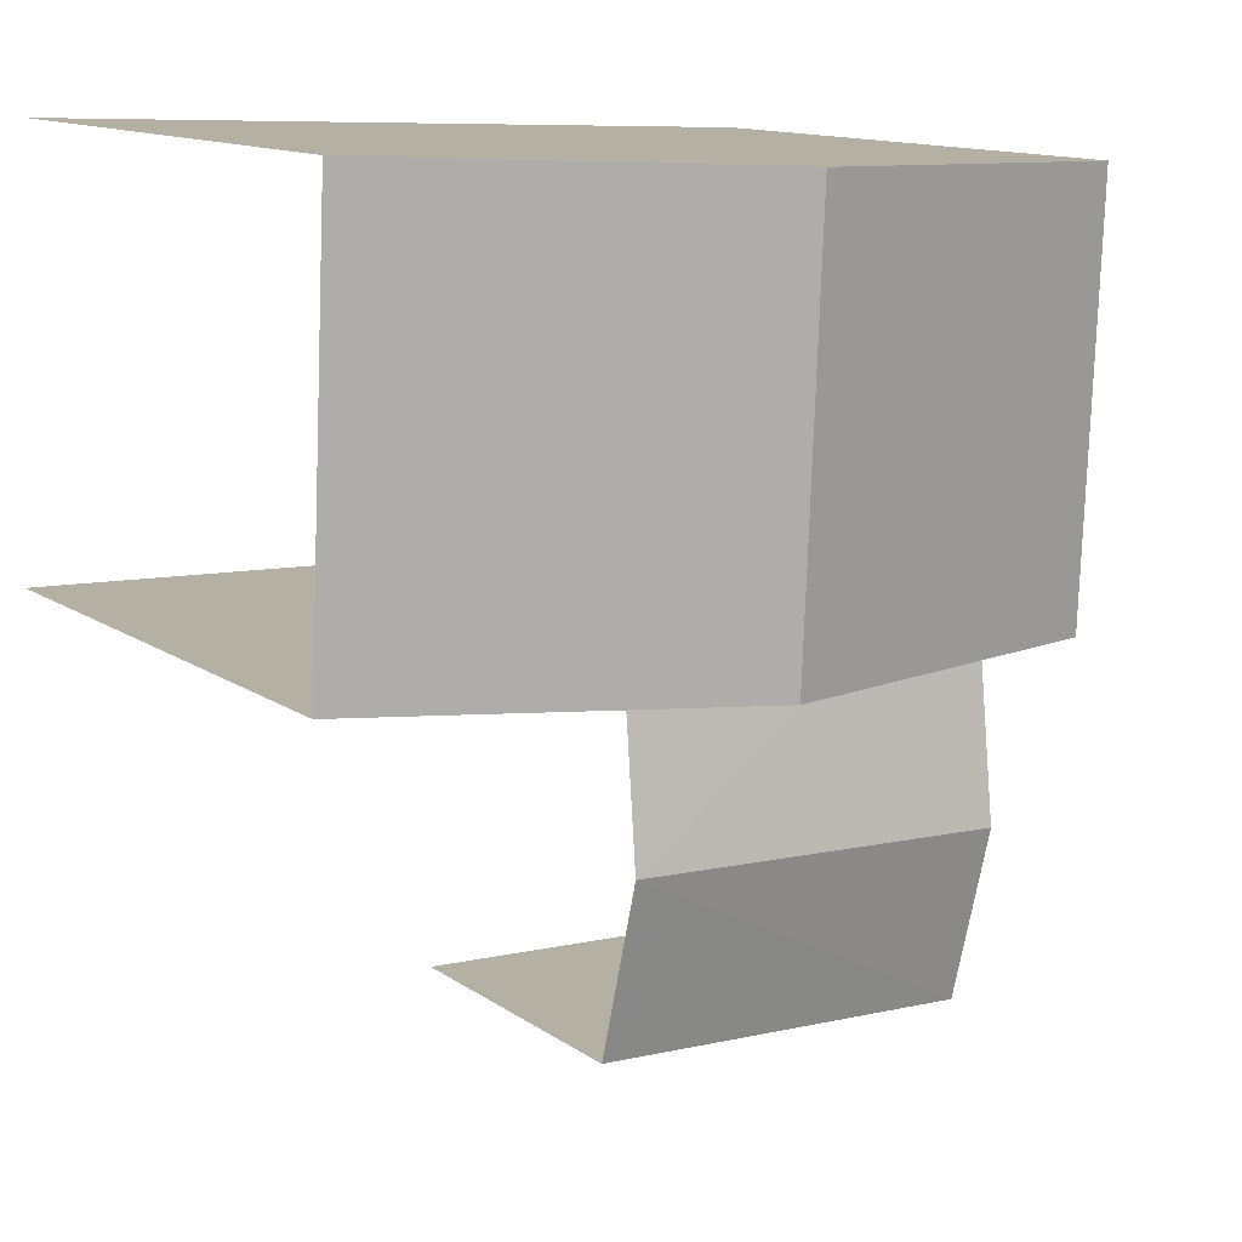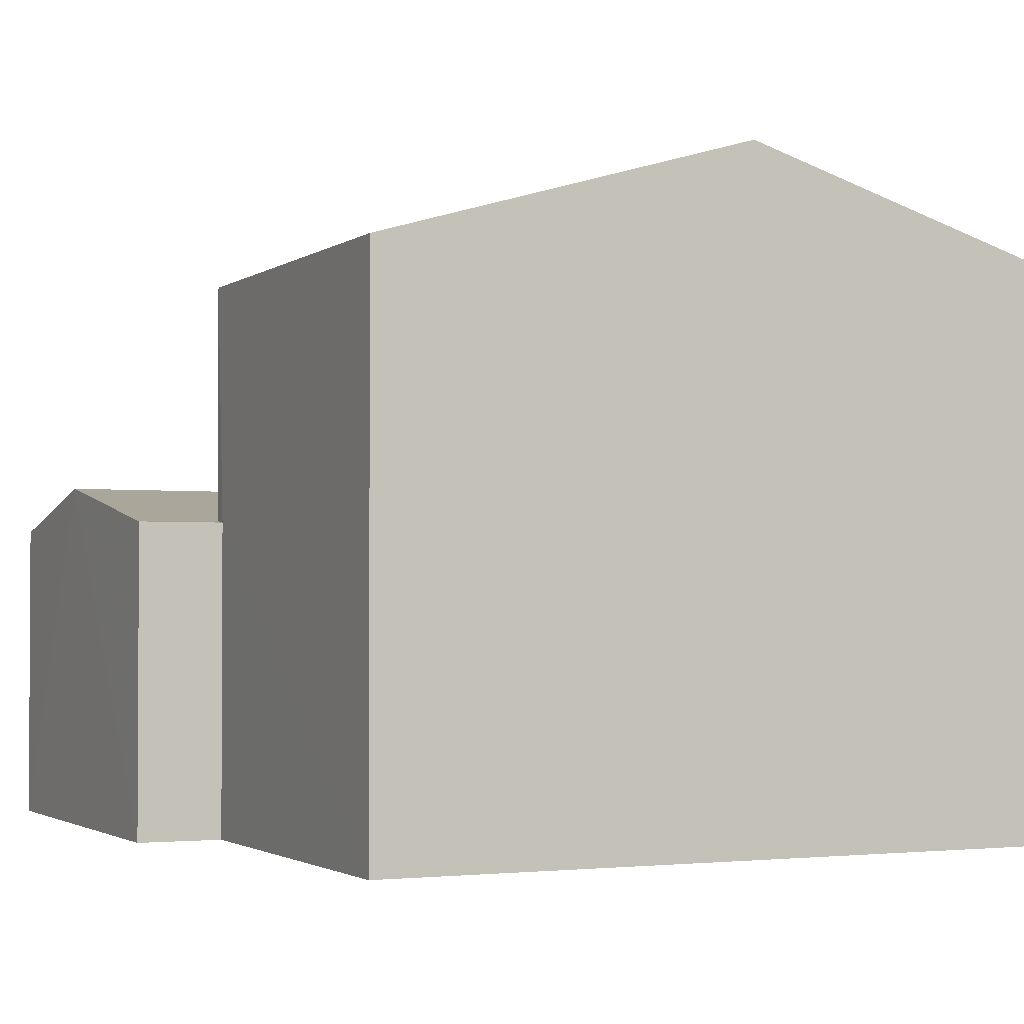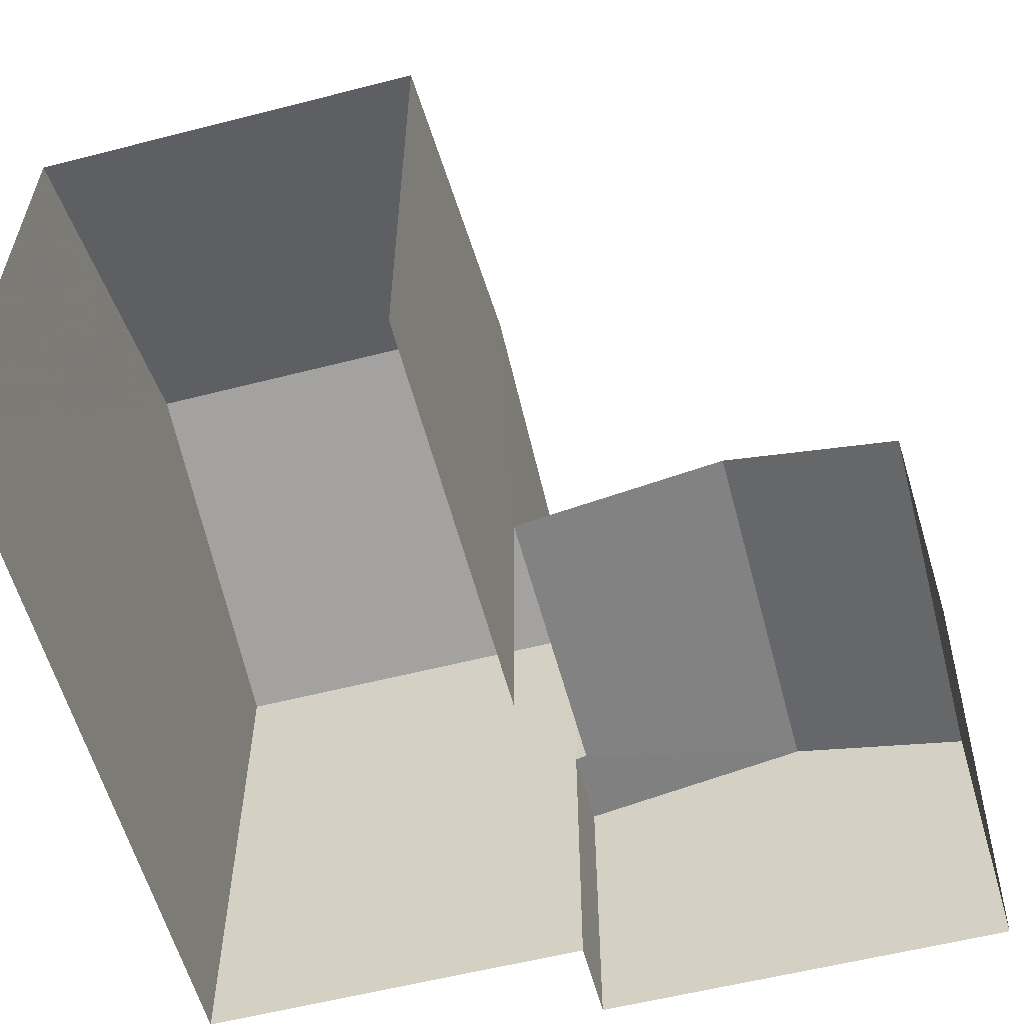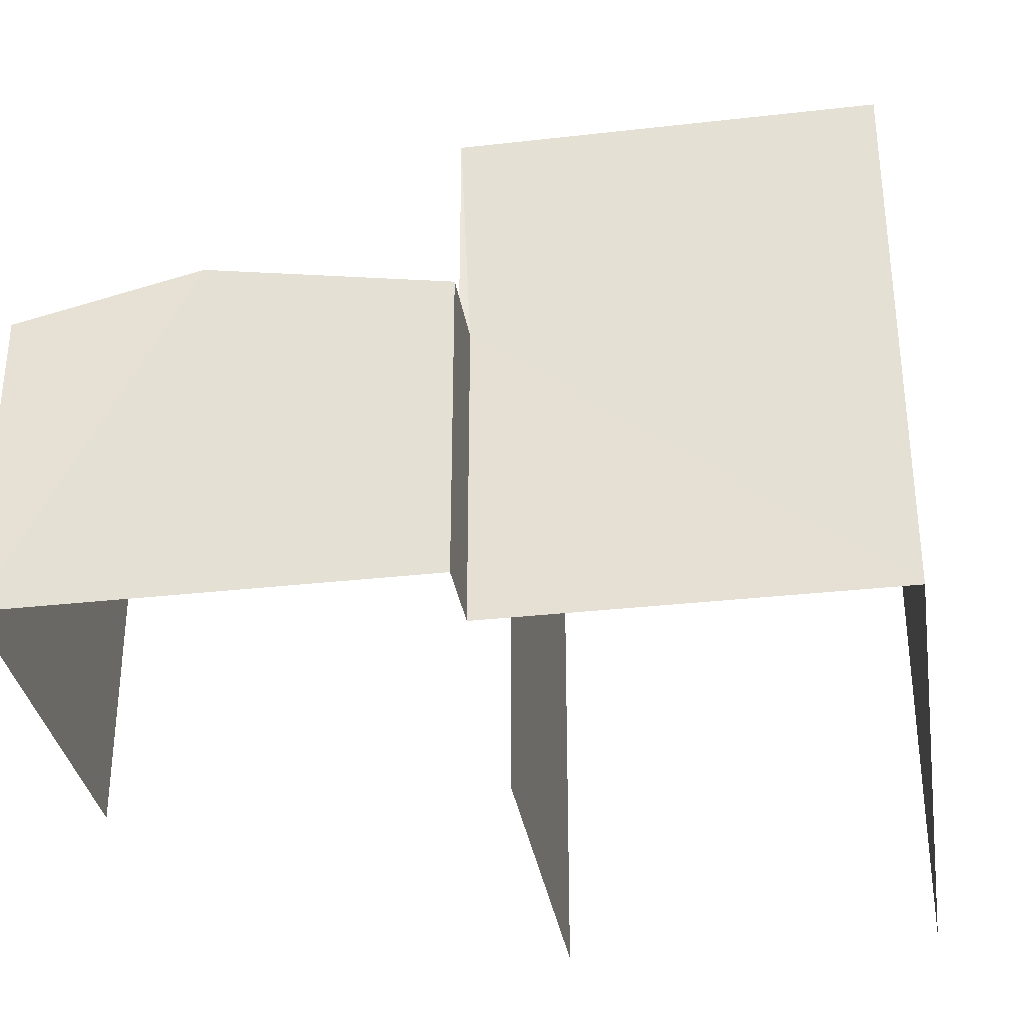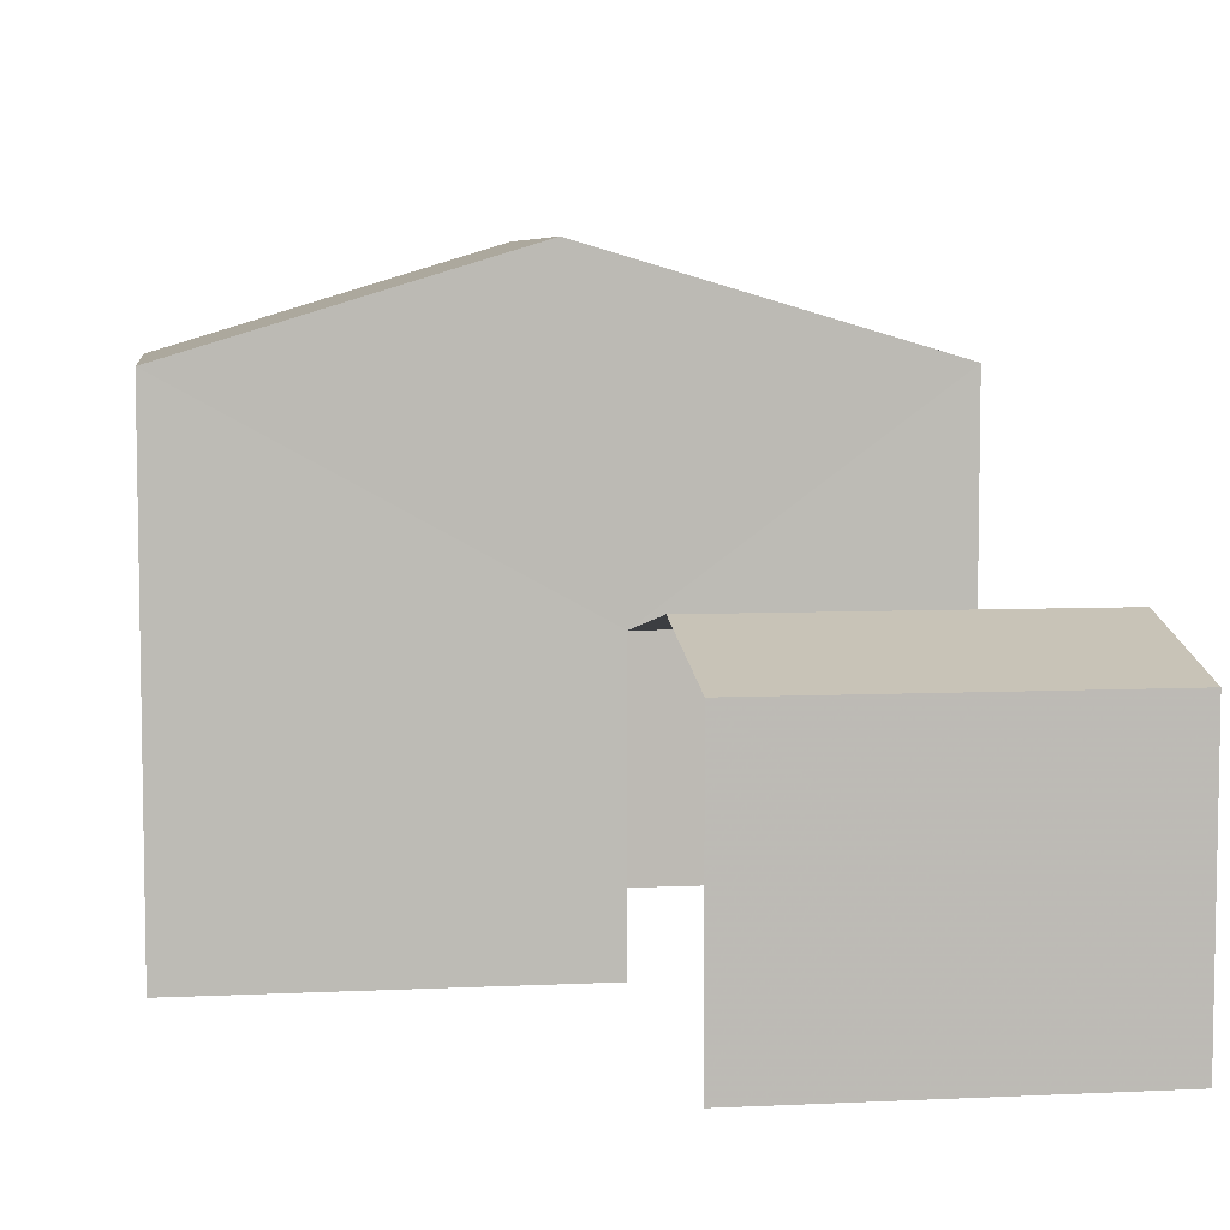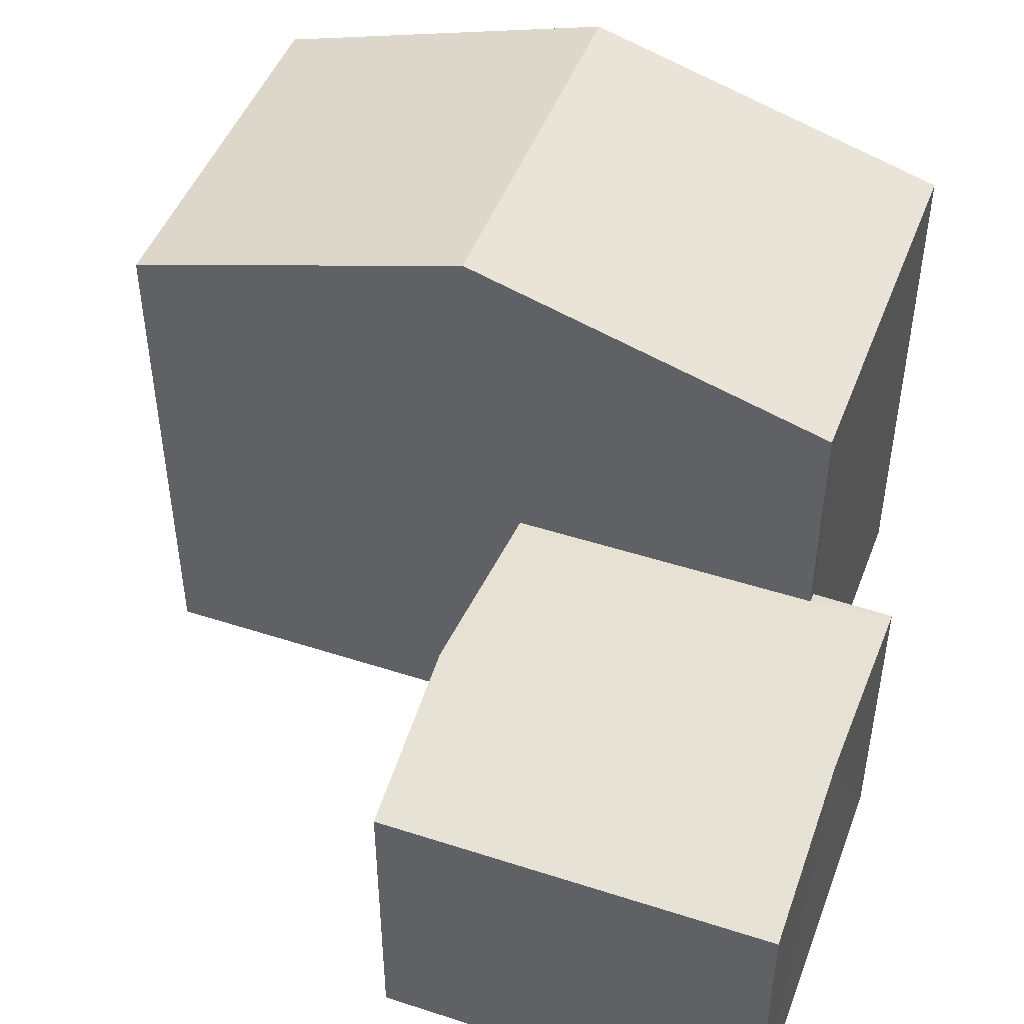
<metadata>
{"format":"obj","ext":"obj","renderer":"f3d","projection":"perspective","resolution":1024,"background":"white","views":[{"elev":12.7,"azim":-33.1,"up":"+Y"},{"elev":-2.1,"azim":152.2,"up":"+Z"},{"elev":-57.8,"azim":-77.7,"up":"+Z"},{"elev":-33.5,"azim":96.5,"up":"+Z"},{"elev":6.5,"azim":-10.4,"up":"+Z"},{"elev":47.3,"azim":17.7,"up":"+Z"}]}
</metadata>
<code>
v -3.732e+05 -1.033e+05 29.93
v -3.732e+05 -1.033e+05 29.93
v -3.732e+05 -1.033e+05 29.93
v -3.732e+05 -1.033e+05 29.93
v -3.732e+05 -1.033e+05 29.93
v -3.732e+05 -1.033e+05 29.93
v -3.732e+05 -1.034e+05 29.93
v -3.732e+05 -1.034e+05 29.93
v -3.732e+05 -1.033e+05 36.48
v -3.732e+05 -1.033e+05 36.48
v -3.732e+05 -1.033e+05 37.8
v -3.732e+05 -1.033e+05 37.8
v -3.732e+05 -1.033e+05 36.48
v -3.732e+05 -1.033e+05 36.48
v -3.732e+05 -1.034e+05 34.17
v -3.732e+05 -1.034e+05 33.67
v -3.732e+05 -1.034e+05 34.17
v -3.732e+05 -1.034e+05 33.67
v -3.732e+05 -1.033e+05 33.7
v -3.732e+05 -1.033e+05 33.7
v -3.732e+05 -1.033e+05 33.67
v -3.732e+05 -1.033e+05 33.67
f 1 2 3
f 4 1 3
f 5 6 7
f 2 5 3
f 3 5 8
f 8 5 7
f 19 3 15
f 3 8 15
f 8 18 15
f 10 1 4
f 10 9 1
f 9 10 11
f 12 9 11
f 11 13 12
f 11 14 13
f 15 16 17
f 15 18 16
f 19 15 20
f 15 17 20
f 20 21 22
f 20 17 21
f 19 4 3
f 10 4 19
f 10 19 11
f 19 20 14
f 19 14 11
f 5 2 22
f 2 13 22
f 22 14 20
f 22 13 14
f 13 2 12
f 2 1 12
f 1 9 12
f 18 8 7
f 16 18 7
f 16 7 17
f 7 6 17
f 6 21 17
f 22 21 6
f 5 22 6

</code>
